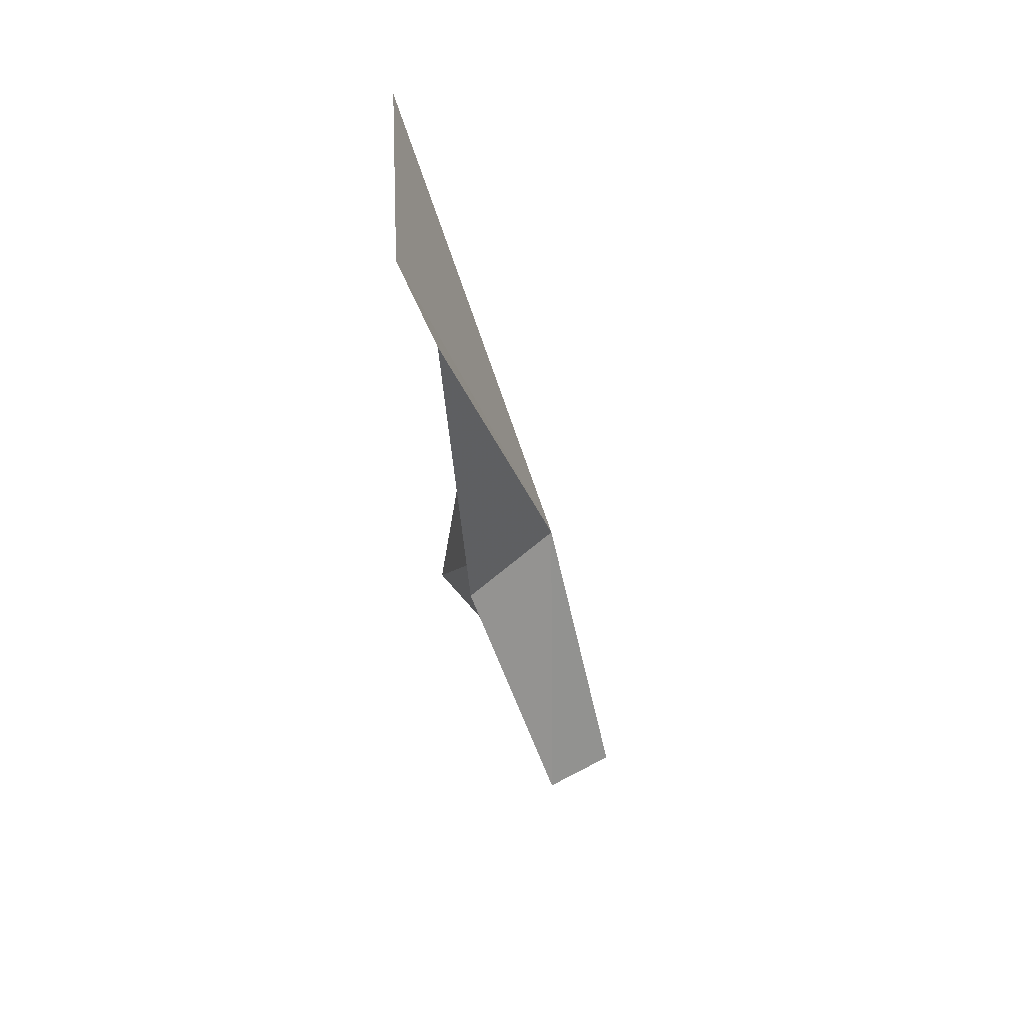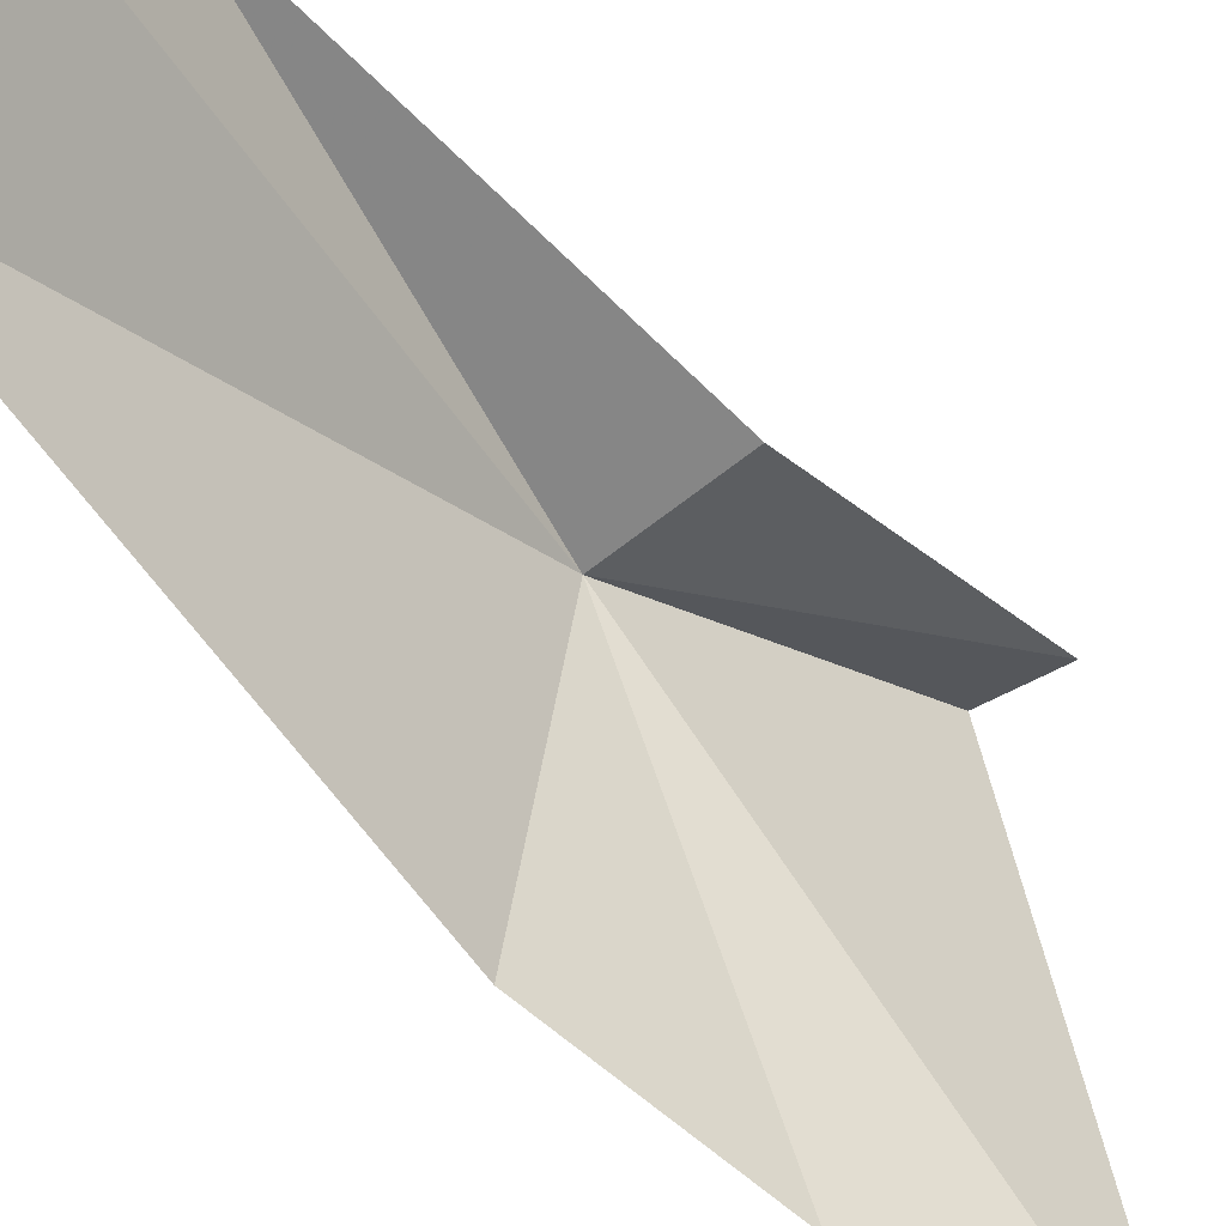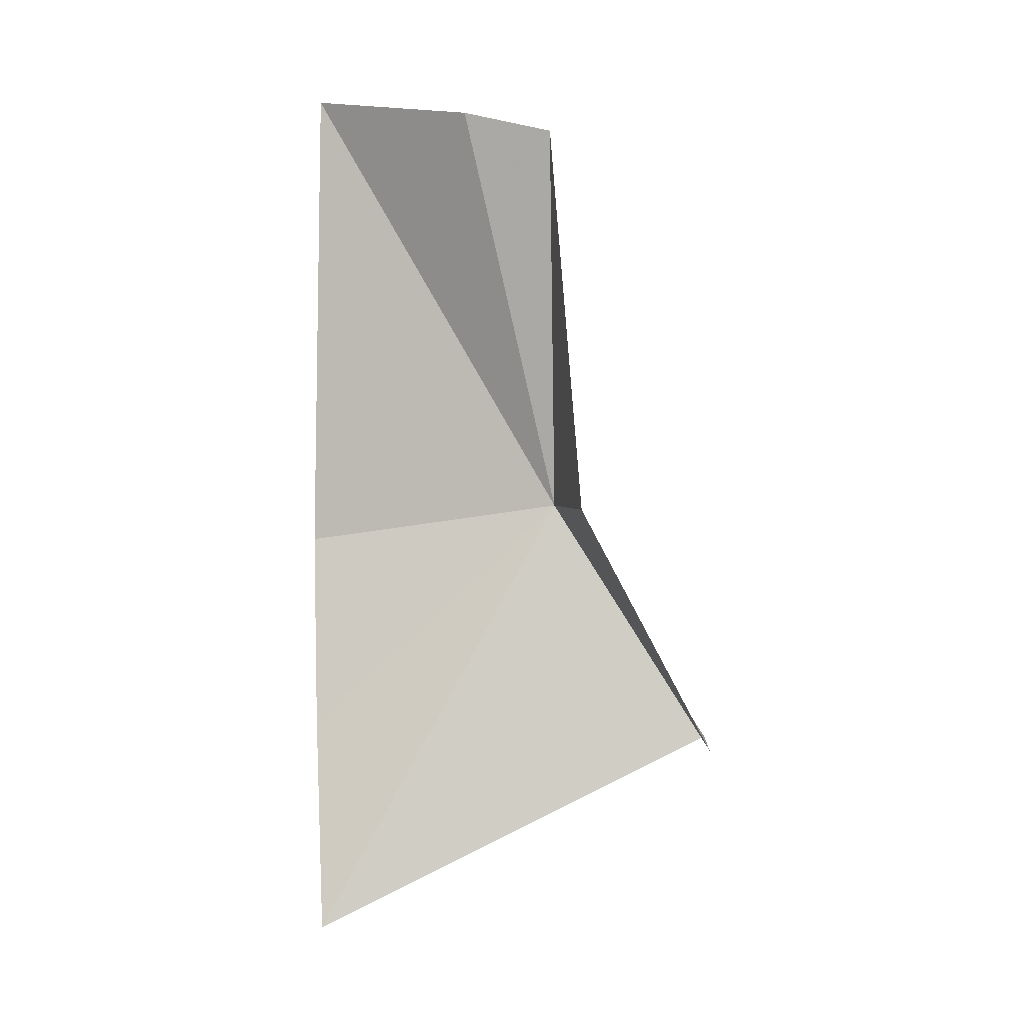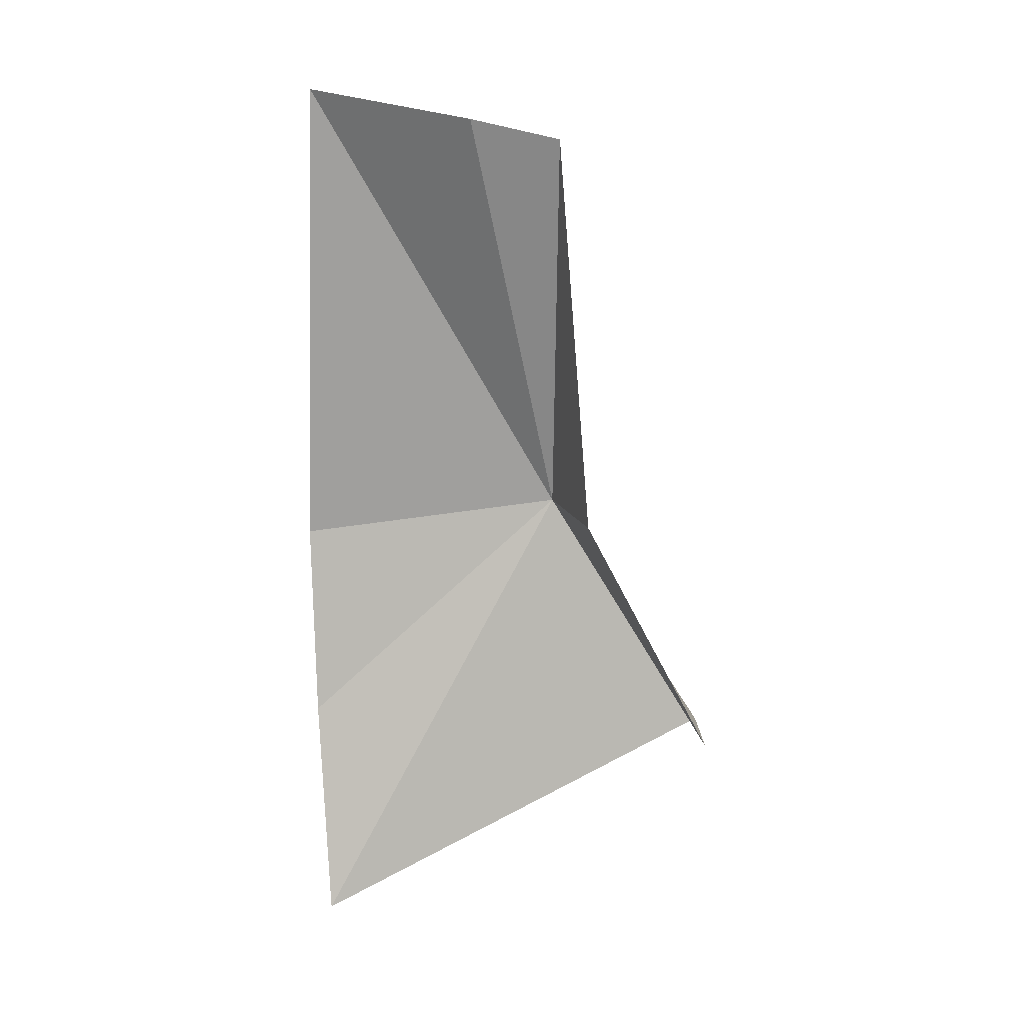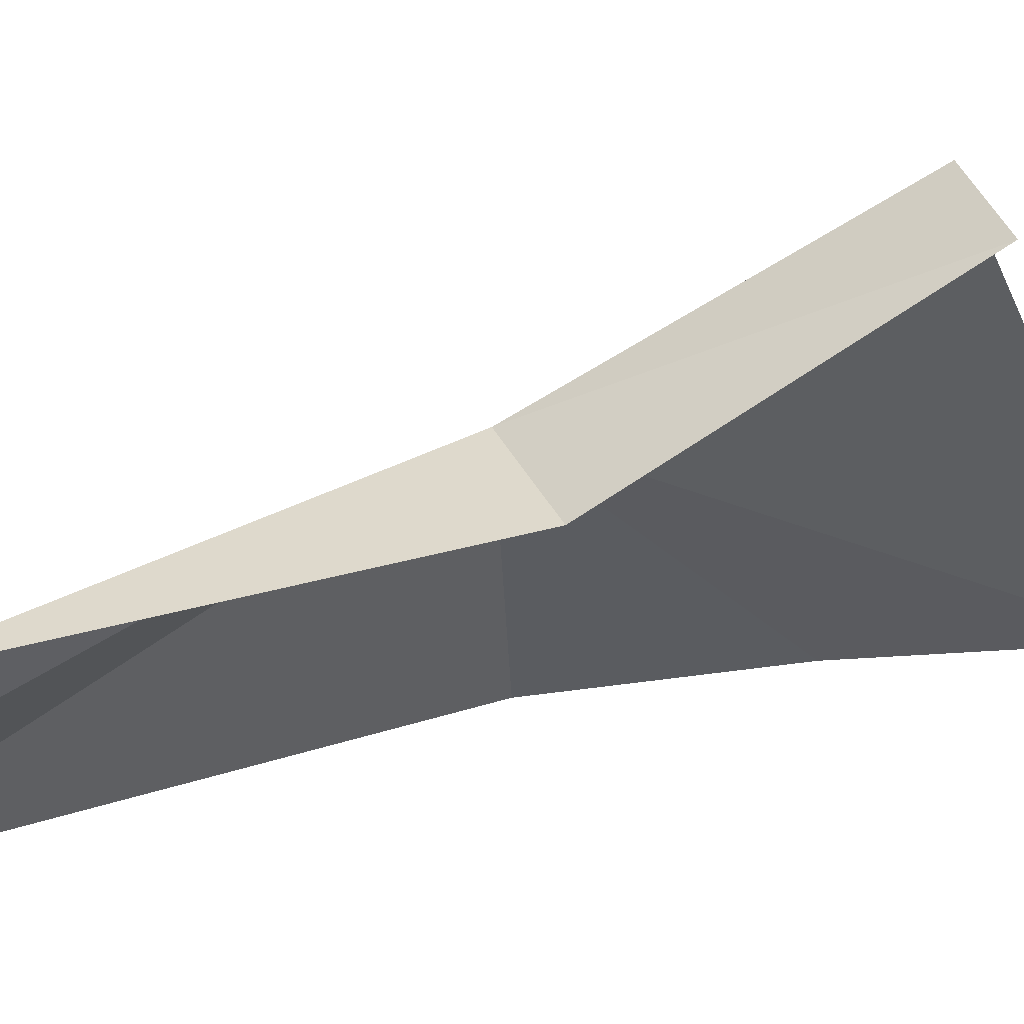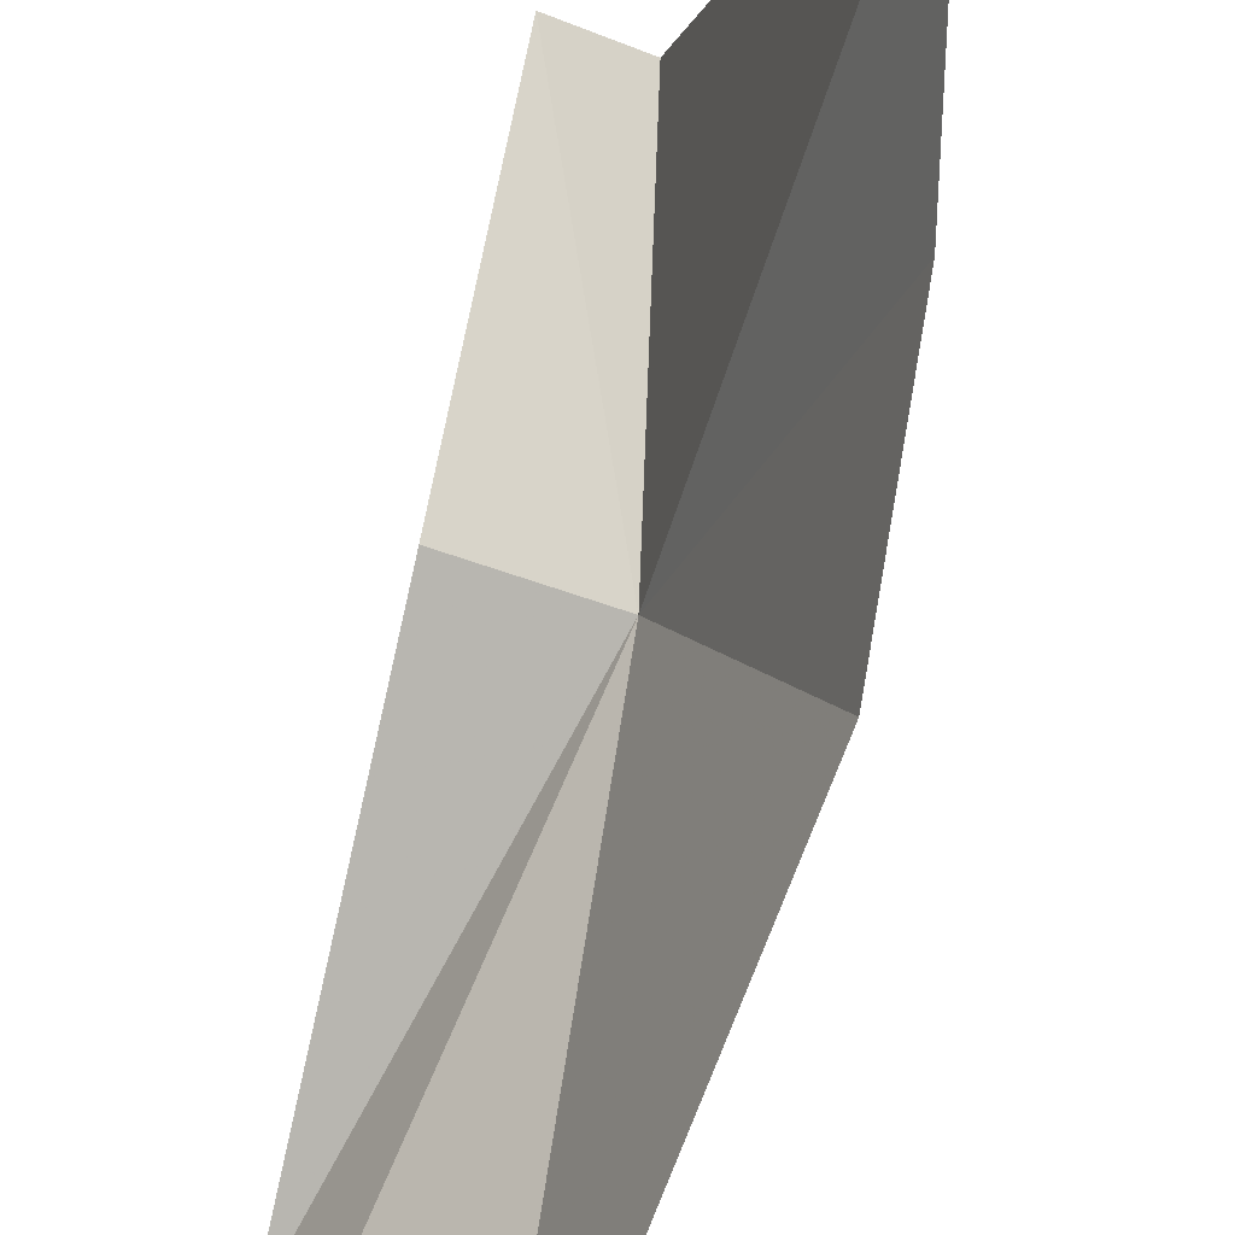
<metadata>
{"format":"obj","ext":"obj","renderer":"f3d","projection":"perspective","resolution":1024,"background":"white","views":[{"elev":57.8,"azim":-40.0,"up":"+Y"},{"elev":-65.5,"azim":-136.0,"up":"+Z"},{"elev":-3.2,"azim":-103.2,"up":"+Y"},{"elev":10.6,"azim":-108.3,"up":"+Y"},{"elev":31.9,"azim":-105.5,"up":"+Z"},{"elev":-76.5,"azim":-12.7,"up":"+Z"}]}
</metadata>
<code>
v 1.486 0.1236 0.04184
v 1.533 -0.5606 -0.3341
v 1.418 -0.256 0.2771
v 1.594 -0.2309 -0.3372
v 1.351 0.7349 -0.1389
v 1.317 0.7052 -0.008711
v 1.617 0.06953 -0.34
v 1.512 0.7824 -0.3468
v 1.317 -0.2725 0.2512
v 1.317 0.1072 0.04184
f 1 3 2
f 1 2 4
f 1 5 6
f 1 4 7
f 1 7 8
f 1 10 9
f 1 6 10
f 1 8 5
f 1 9 3

</code>
